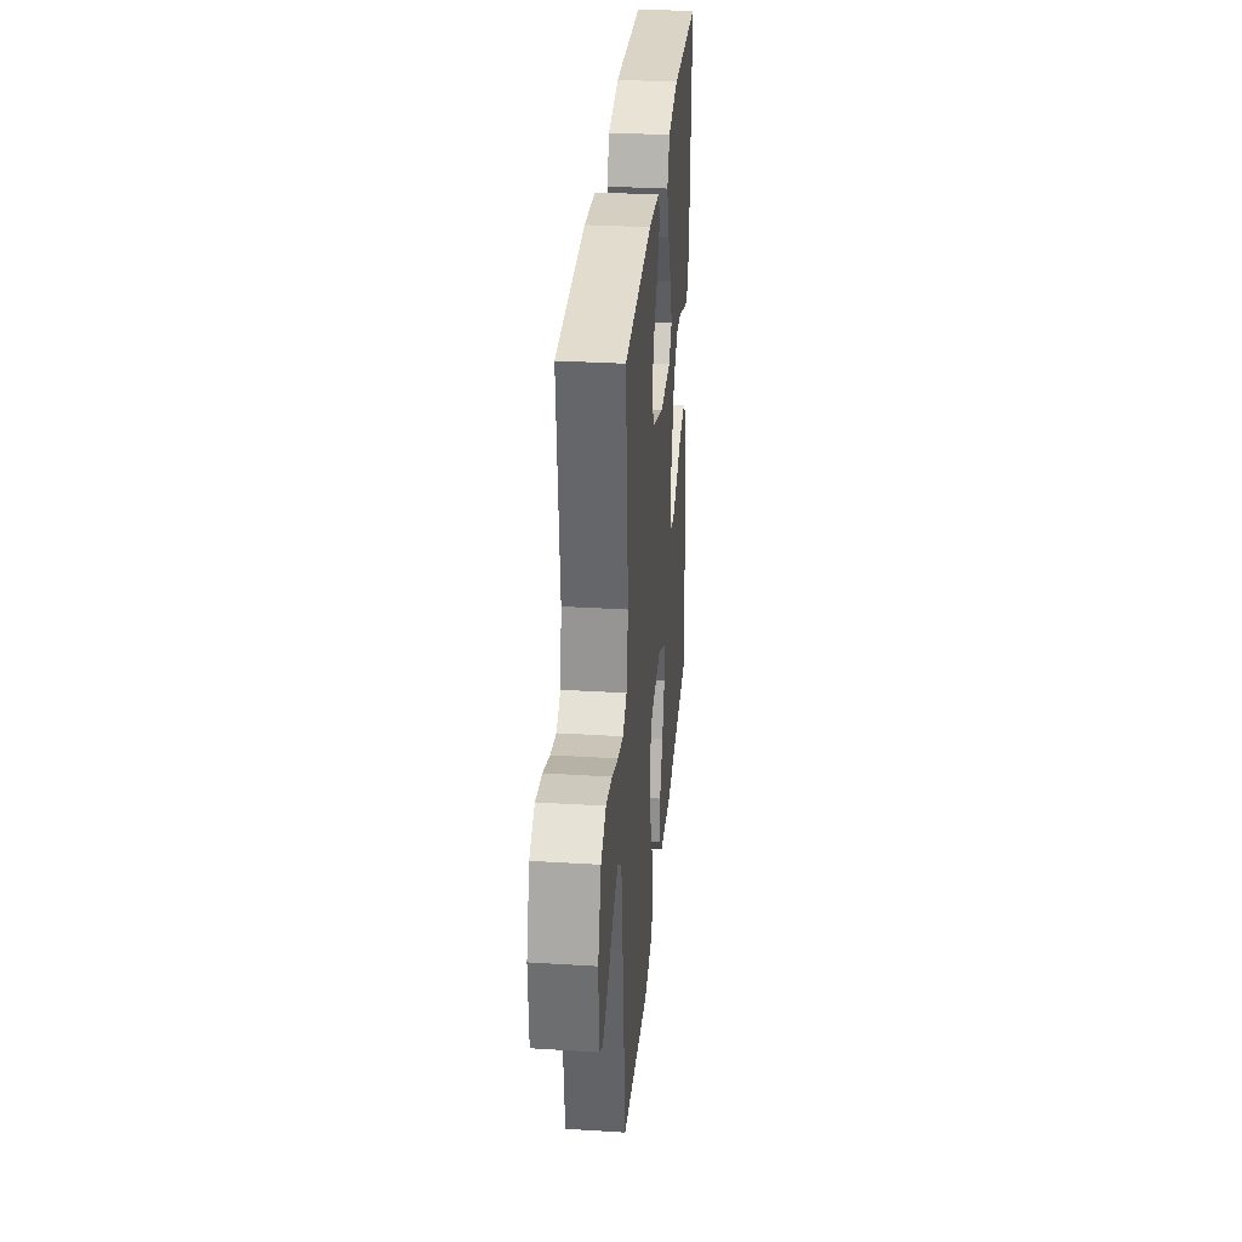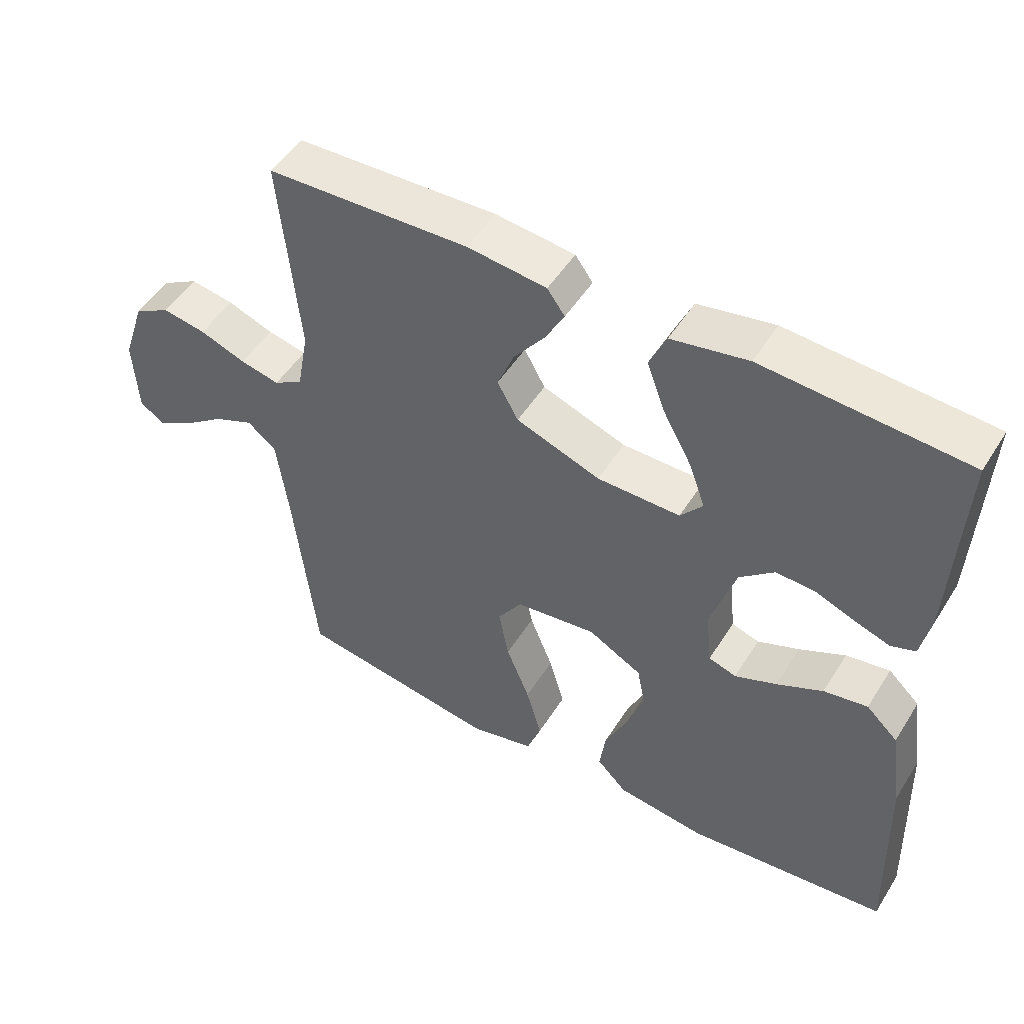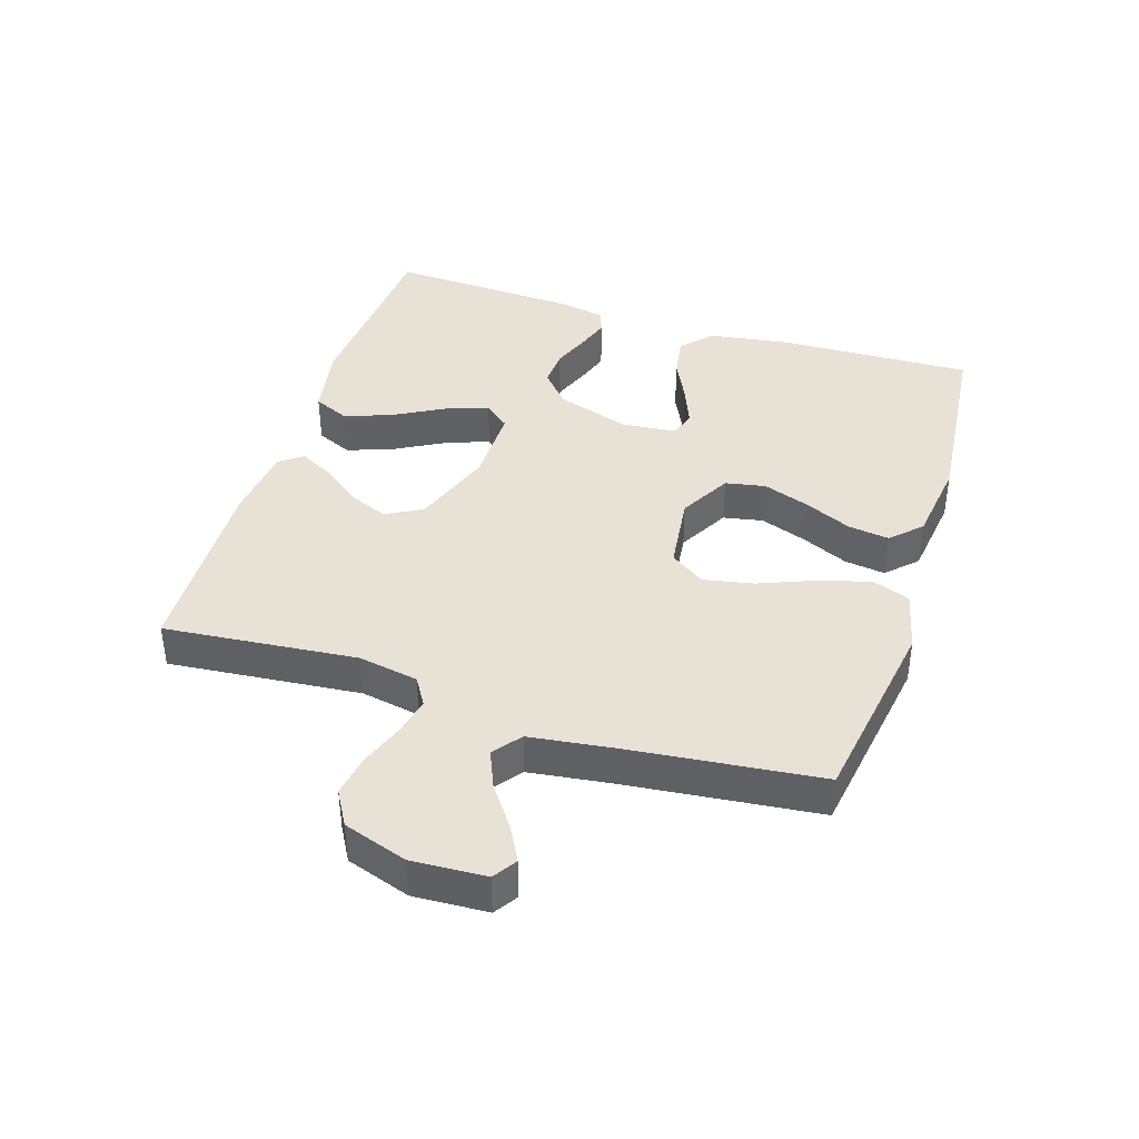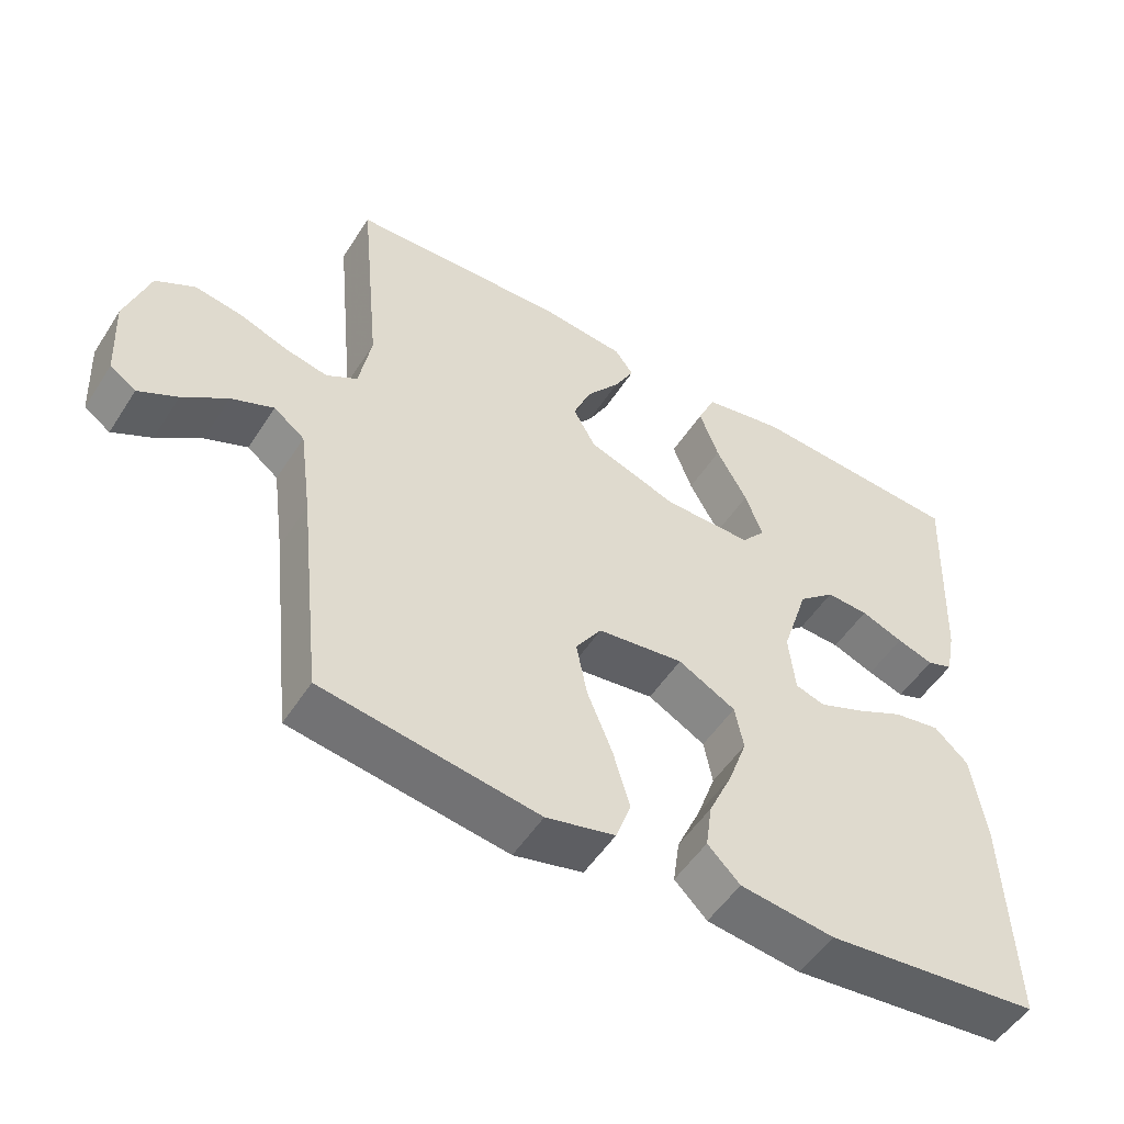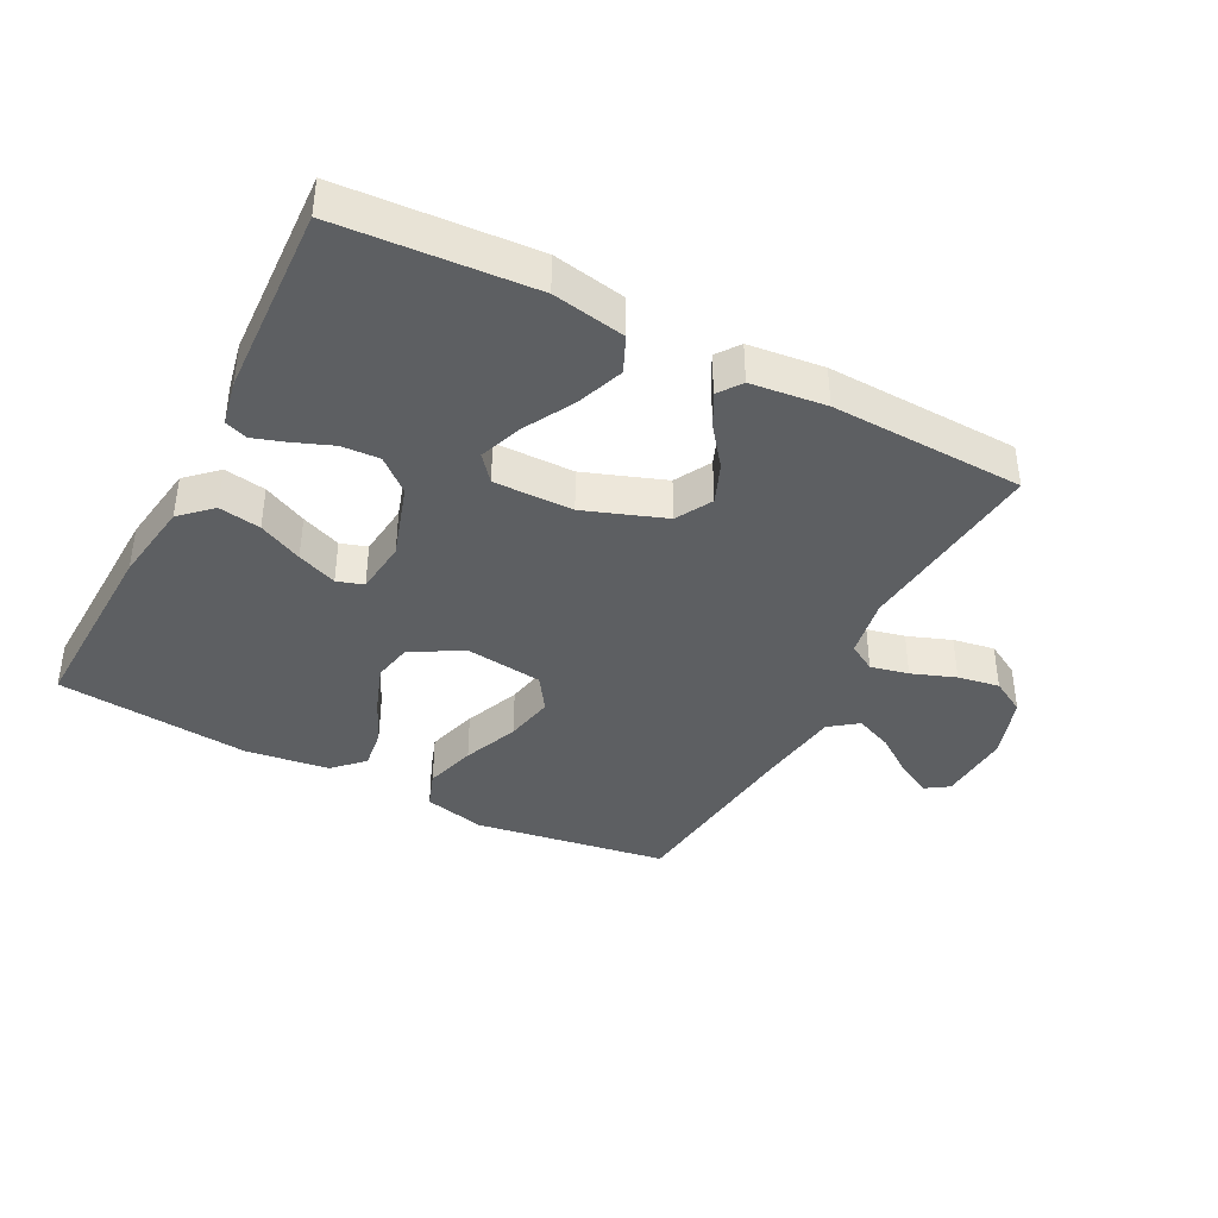
<metadata>
{"format":"obj","ext":"obj","renderer":"f3d","projection":"perspective","resolution":1024,"background":"white","views":[{"elev":32.1,"azim":95.0,"up":"+Z"},{"elev":50.0,"azim":-148.9,"up":"+Z"},{"elev":40.5,"azim":107.7,"up":"+Y"},{"elev":-52.0,"azim":148.1,"up":"+Z"},{"elev":-39.6,"azim":-27.4,"up":"+Y"}]}
</metadata>
<code>
v 0.5 0.07 -0.5
v 0.2 0.07 -0.547
v 0.104 0.07 -0.524
v 0.083 0.07 -0.465
v 0.106 0.07 -0.385
v 0.141 0.07 -0.298
v 0.156 0.07 -0.221
v 0.12 0.07 -0.167
v 0 0.07 -0.152
v -0.08 0.07 -0.196
v -0.092 0.07 -0.258
v -0.066 0.07 -0.331
v -0.033 0.07 -0.404
v -0.024 0.07 -0.468
v -0.069 0.07 -0.513
v -0.2 0.07 -0.53
v -0.5 0.07 -0.5
v -0.49 0.07 -0.2
v -0.471 0.07 -0.072
v -0.424 0.07 -0.028
v -0.359 0.07 -0.039
v -0.291 0.07 -0.072
v -0.229 0.07 -0.097
v -0.188 0.07 -0.084
v -0.179 0.07 0
v -0.216 0.07 0.116
v -0.267 0.07 0.16
v -0.326 0.07 0.157
v -0.385 0.07 0.134
v -0.436 0.07 0.117
v -0.472 0.07 0.13
v -0.486 0.07 0.2
v -0.5 0.07 0.5
v -0.2 0.07 0.52
v -0.087 0.07 0.499
v -0.062 0.07 0.443
v -0.089 0.07 0.37
v -0.132 0.07 0.292
v -0.156 0.07 0.226
v -0.123 0.07 0.186
v 0 0.07 0.187
v 0.125 0.07 0.232
v 0.156 0.07 0.288
v 0.131 0.07 0.35
v 0.085 0.07 0.41
v 0.057 0.07 0.462
v 0.083 0.07 0.498
v 0.2 0.07 0.511
v 0.5 0.07 0.5
v 0.471 0.07 0.2
v 0.488 0.07 0.107
v 0.531 0.07 0.081
v 0.59 0.07 0.094
v 0.658 0.07 0.119
v 0.723 0.07 0.13
v 0.777 0.07 0.099
v 0.81 0.07 0
v 0.804 0.07 -0.115
v 0.768 0.07 -0.139
v 0.714 0.07 -0.11
v 0.652 0.07 -0.065
v 0.593 0.07 -0.04
v 0.55 0.07 -0.073
v 0.533 0.07 -0.2
v 0.5 0 -0.5
v 0.2 0 -0.547
v 0.104 0 -0.524
v 0.083 0 -0.465
v 0.106 0 -0.385
v 0.141 0 -0.298
v 0.156 0 -0.221
v 0.12 0 -0.167
v 0 0 -0.152
v -0.08 0 -0.196
v -0.092 0 -0.258
v -0.066 0 -0.331
v -0.033 0 -0.404
v -0.024 0 -0.468
v -0.069 0 -0.513
v -0.2 0 -0.53
v -0.5 0 -0.5
v -0.49 0 -0.2
v -0.471 0 -0.072
v -0.424 0 -0.028
v -0.359 0 -0.039
v -0.291 0 -0.072
v -0.229 0 -0.097
v -0.188 0 -0.084
v -0.179 0 0
v -0.216 0 0.116
v -0.267 0 0.16
v -0.326 0 0.157
v -0.385 0 0.134
v -0.436 0 0.117
v -0.472 0 0.13
v -0.486 0 0.2
v -0.5 0 0.5
v -0.2 0 0.52
v -0.087 0 0.499
v -0.062 0 0.443
v -0.089 0 0.37
v -0.132 0 0.292
v -0.156 0 0.226
v -0.123 0 0.186
v 0 0 0.187
v 0.125 0 0.232
v 0.156 0 0.288
v 0.131 0 0.35
v 0.085 0 0.41
v 0.057 0 0.462
v 0.083 0 0.498
v 0.2 0 0.511
v 0.5 0 0.5
v 0.471 0 0.2
v 0.488 0 0.107
v 0.531 0 0.081
v 0.59 0 0.094
v 0.658 0 0.119
v 0.723 0 0.13
v 0.777 0 0.099
v 0.81 0 0
v 0.804 0 -0.115
v 0.768 0 -0.139
v 0.714 0 -0.11
v 0.652 0 -0.065
v 0.593 0 -0.04
v 0.55 0 -0.073
v 0.533 0 -0.2
f 58 59 60 61
f 58 61 62
f 57 58 62
f 56 57 62
f 53 54 55 56
f 52 53 56 62
f 51 52 62 63
f 47 48 49 50
f 47 50 51
f 44 45 46 47
f 43 44 47 51
f 42 43 51 63
f 35 36 37 38
f 35 38 39
f 34 35 39
f 33 34 39
f 32 33 39 40
f 28 29 30 31
f 28 31 32
f 27 28 32 40
f 19 20 21 22
f 19 22 23
f 18 19 23
f 17 18 23 24
f 15 16 17 24
f 12 13 14 15
f 11 12 15 24
f 3 4 5 6
f 3 6 7
f 64 1 2 3
f 64 3 7
f 41 42 63 64
f 41 64 7 8
f 26 27 40 41
f 25 26 41 8
f 10 11 24 25
f 9 10 25
f 8 9 25
f 125 124 123 122
f 126 125 122
f 126 122 121
f 126 121 120
f 120 119 118 117
f 126 120 117 116
f 127 126 116 115
f 114 113 112 111
f 115 114 111
f 111 110 109 108
f 115 111 108 107
f 127 115 107 106
f 102 101 100 99
f 103 102 99
f 103 99 98
f 103 98 97
f 104 103 97 96
f 95 94 93 92
f 96 95 92
f 104 96 92 91
f 86 85 84 83
f 87 86 83
f 87 83 82
f 88 87 82 81
f 88 81 80 79
f 79 78 77 76
f 88 79 76 75
f 70 69 68 67
f 71 70 67
f 67 66 65 128
f 71 67 128
f 128 127 106 105
f 72 71 128 105
f 105 104 91 90
f 72 105 90 89
f 89 88 75 74
f 89 74 73
f 89 73 72
f 1 65 66 2
f 2 66 67 3
f 3 67 68 4
f 4 68 69 5
f 5 69 70 6
f 6 70 71 7
f 7 71 72 8
f 8 72 73 9
f 9 73 74 10
f 10 74 75 11
f 11 75 76 12
f 12 76 77 13
f 13 77 78 14
f 14 78 79 15
f 15 79 80 16
f 16 80 81 17
f 17 81 82 18
f 18 82 83 19
f 19 83 84 20
f 20 84 85 21
f 21 85 86 22
f 22 86 87 23
f 23 87 88 24
f 24 88 89 25
f 25 89 90 26
f 26 90 91 27
f 27 91 92 28
f 28 92 93 29
f 29 93 94 30
f 30 94 95 31
f 31 95 96 32
f 32 96 97 33
f 33 97 98 34
f 34 98 99 35
f 35 99 100 36
f 36 100 101 37
f 37 101 102 38
f 38 102 103 39
f 39 103 104 40
f 40 104 105 41
f 41 105 106 42
f 42 106 107 43
f 43 107 108 44
f 44 108 109 45
f 45 109 110 46
f 46 110 111 47
f 47 111 112 48
f 48 112 113 49
f 49 113 114 50
f 50 114 115 51
f 51 115 116 52
f 52 116 117 53
f 53 117 118 54
f 54 118 119 55
f 55 119 120 56
f 56 120 121 57
f 57 121 122 58
f 58 122 123 59
f 59 123 124 60
f 60 124 125 61
f 61 125 126 62
f 62 126 127 63
f 63 127 128 64
f 64 128 65 1

</code>
